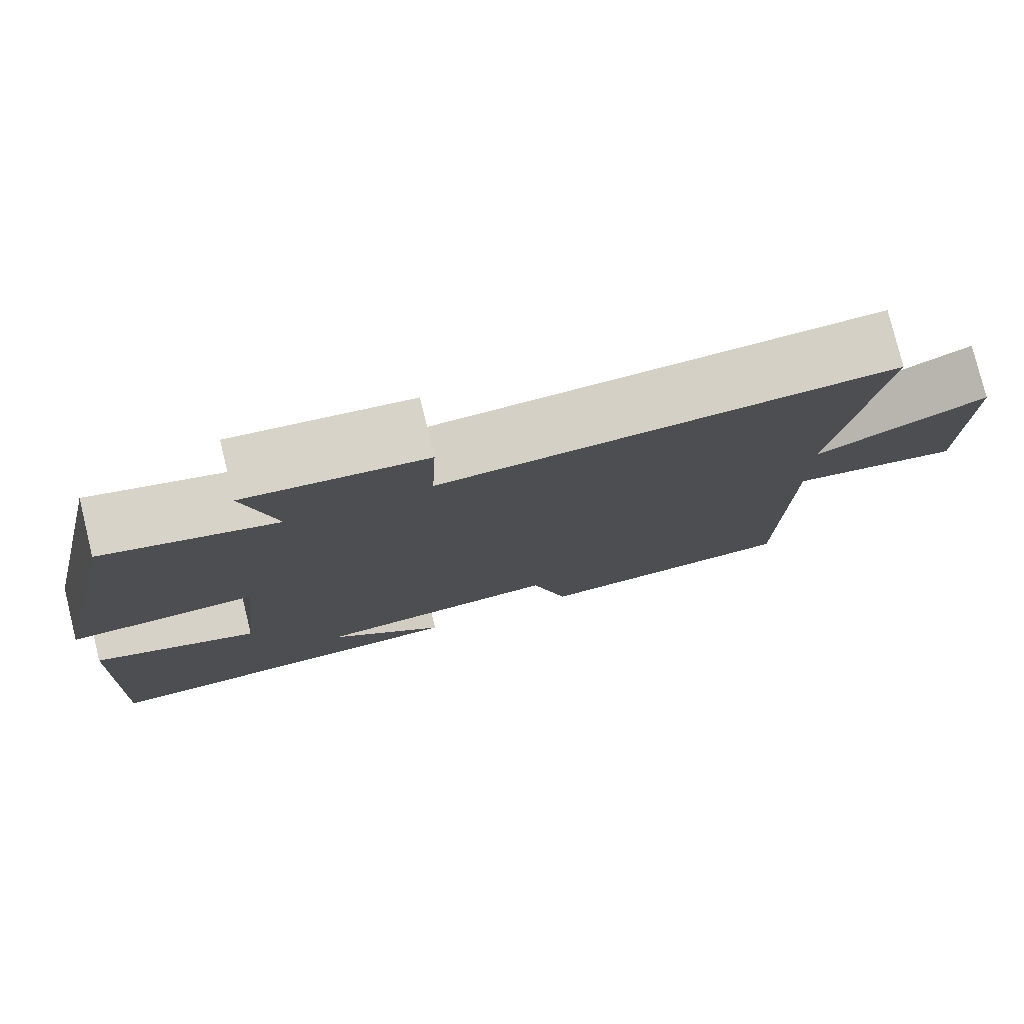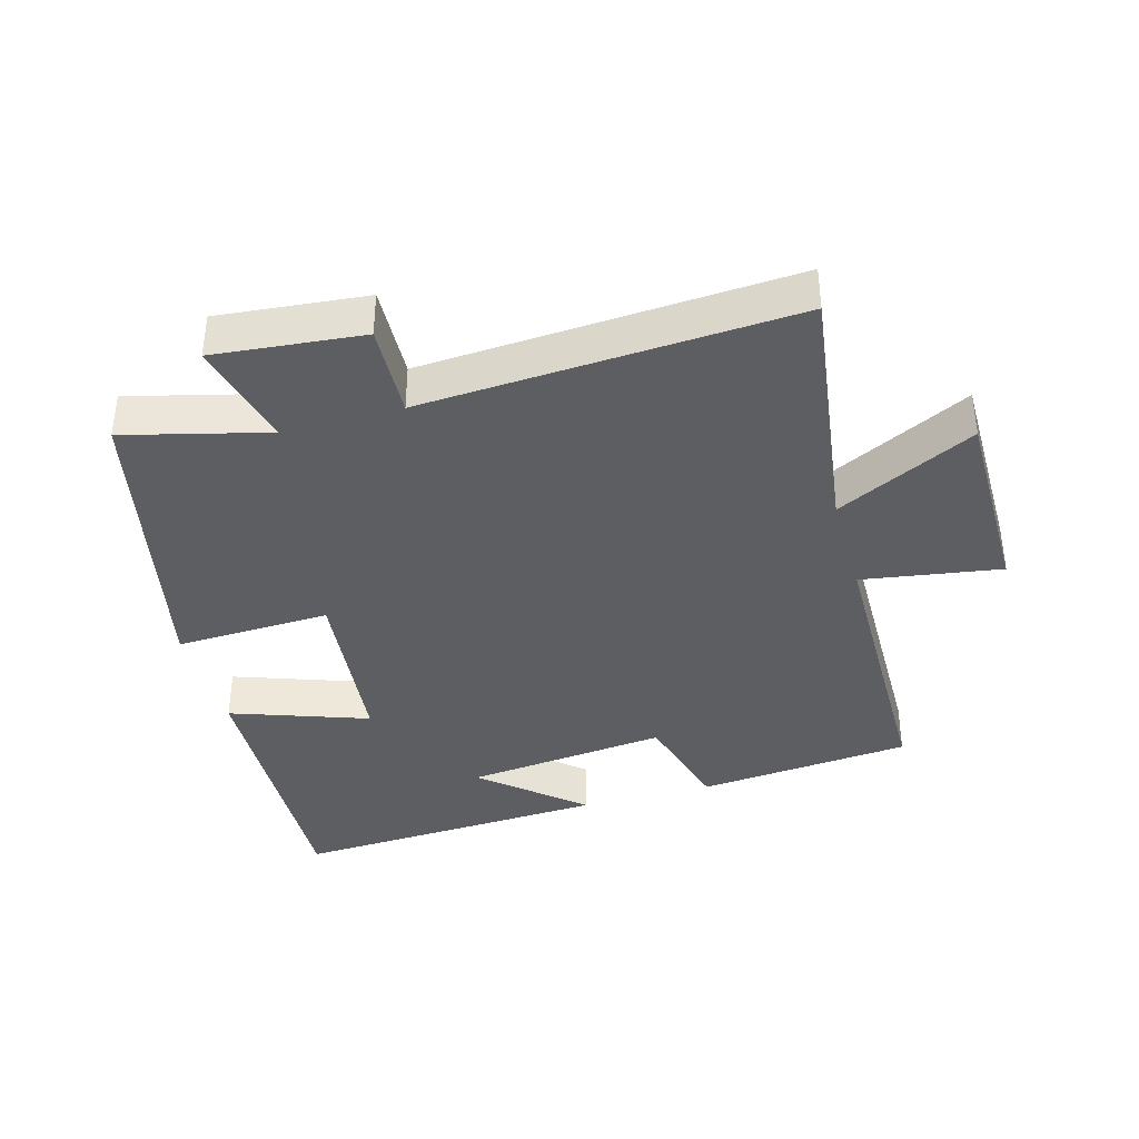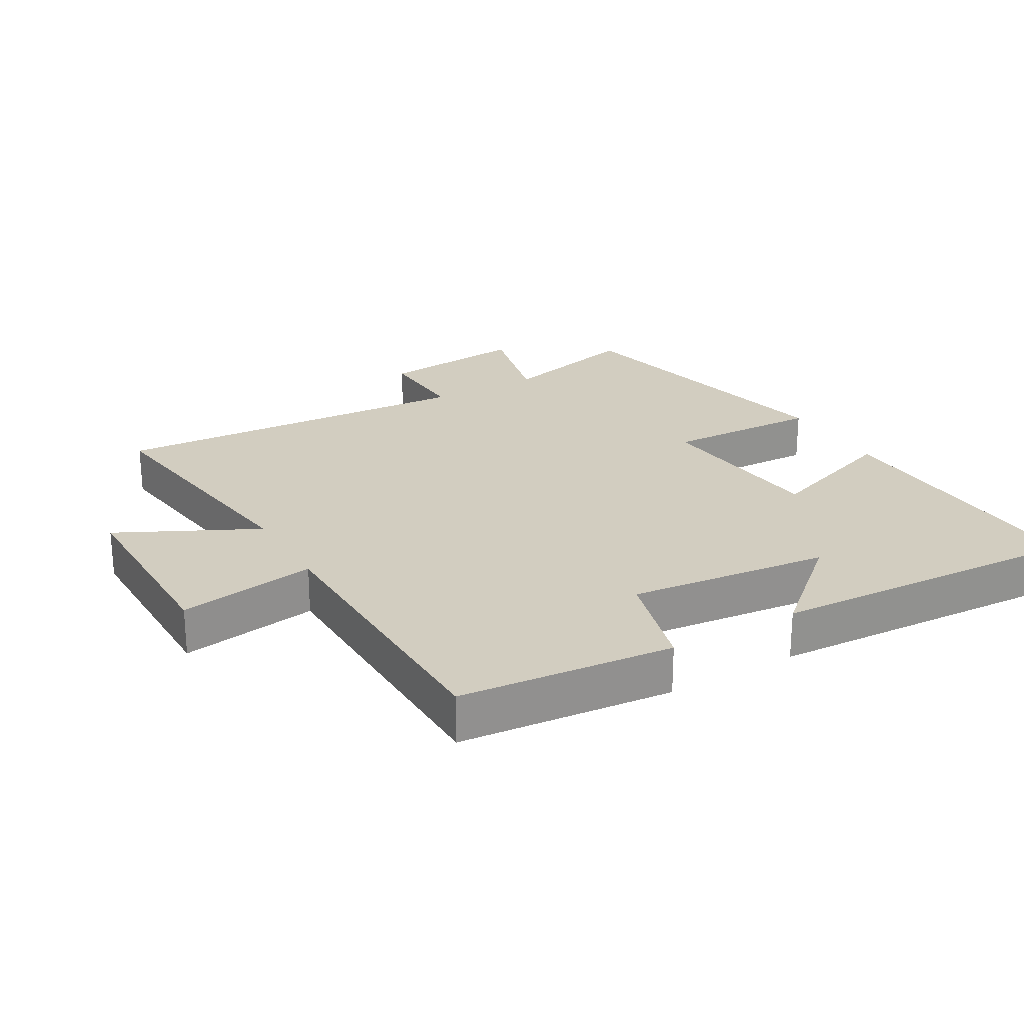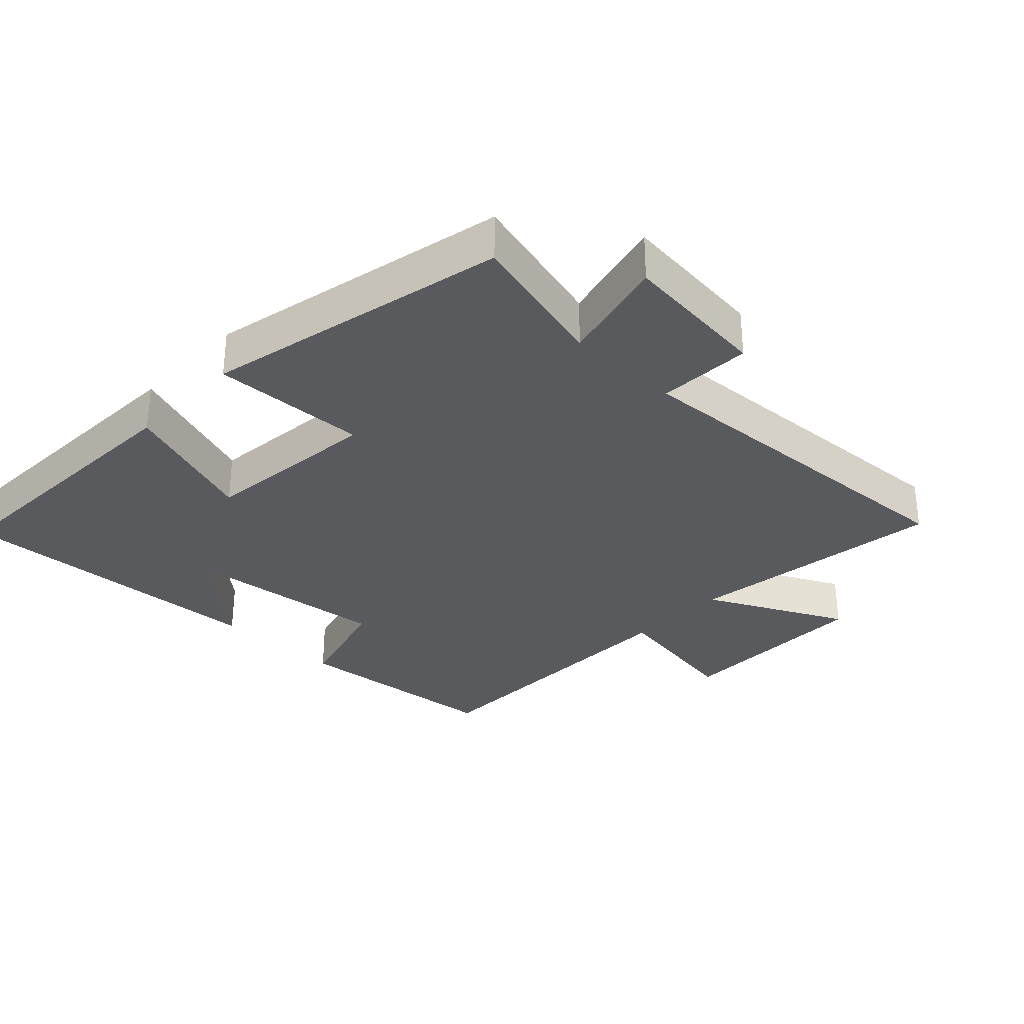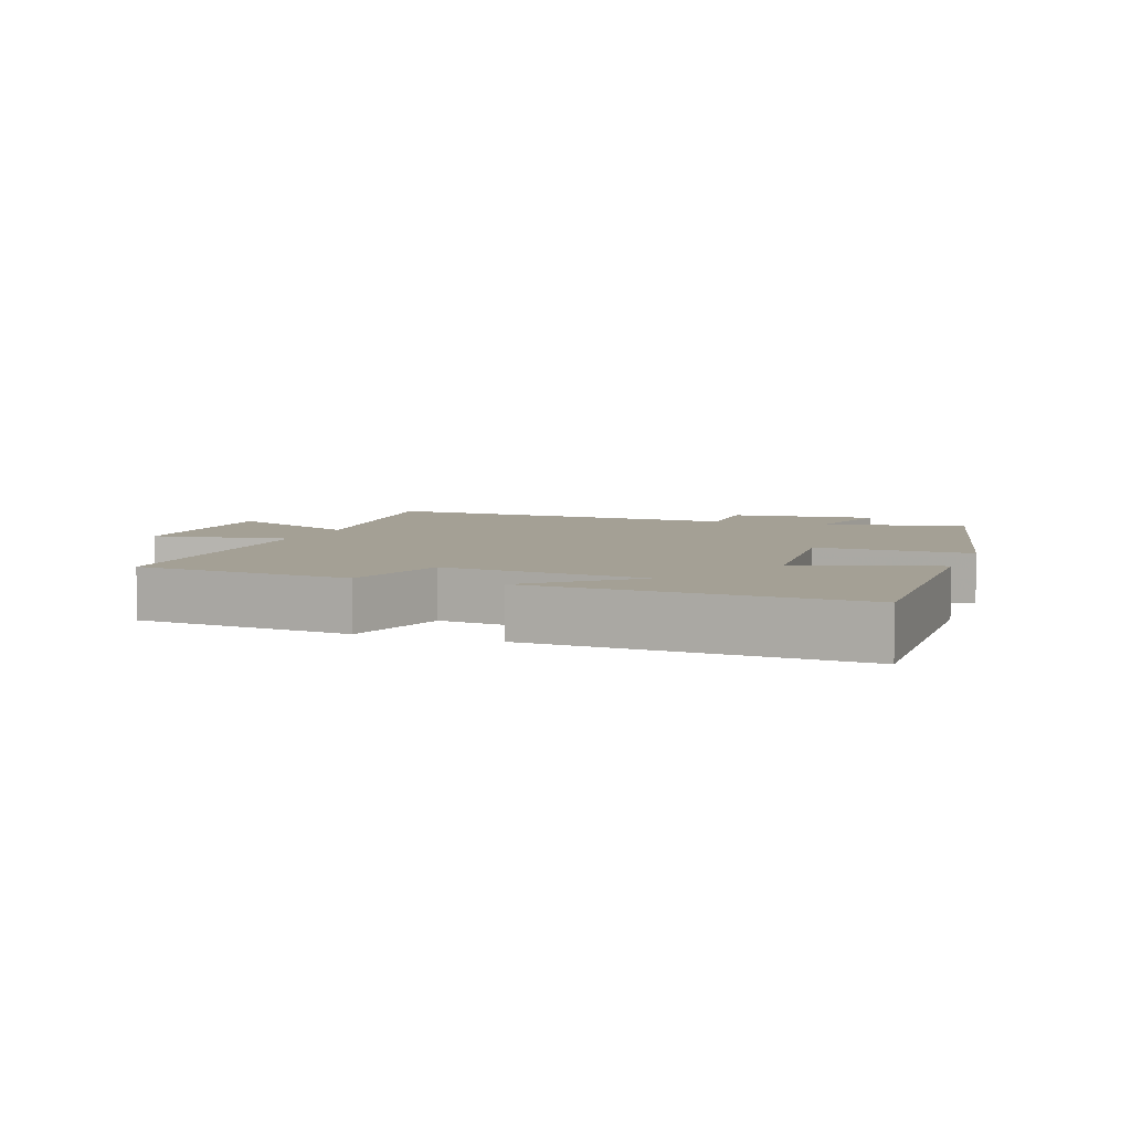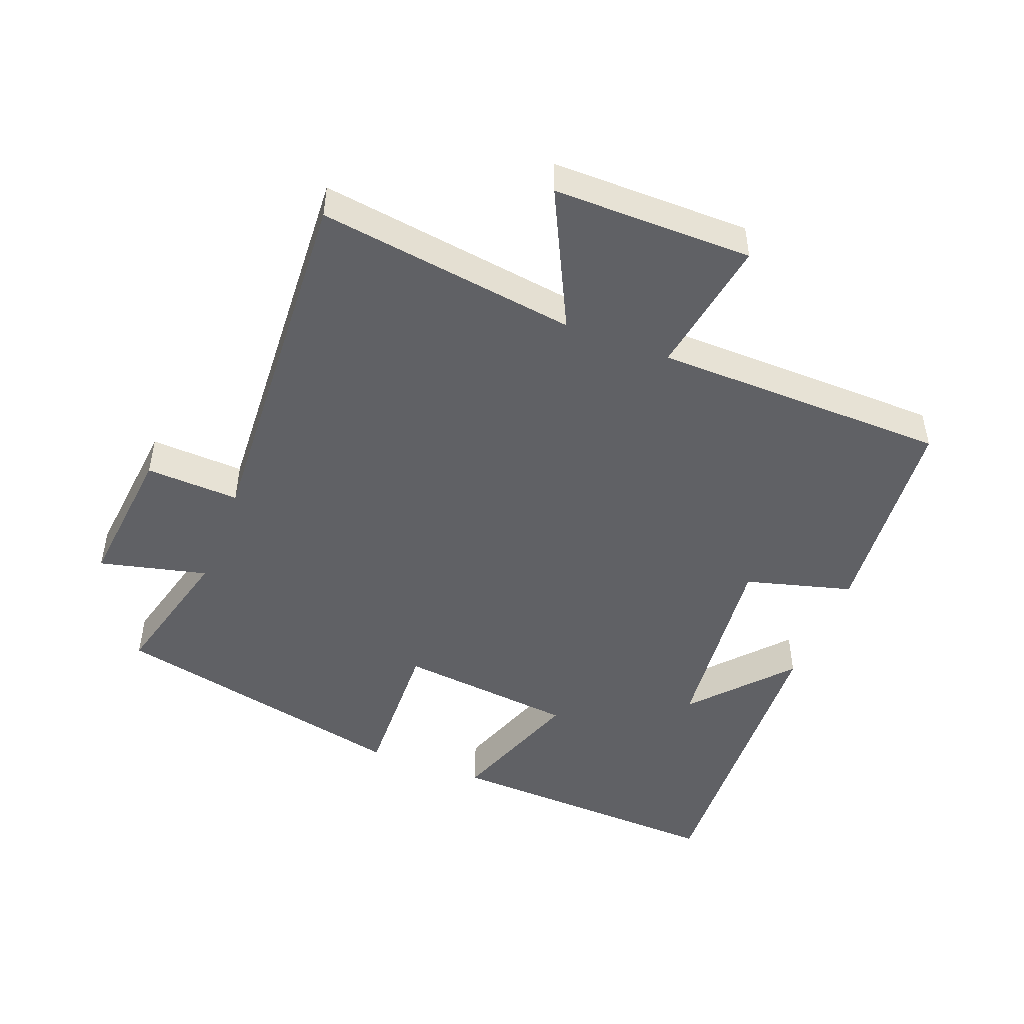
<metadata>
{"format":"obj","ext":"obj","renderer":"f3d","projection":"perspective","resolution":1024,"background":"white","views":[{"elev":78.3,"azim":-13.8,"up":"+Z"},{"elev":-38.2,"azim":15.7,"up":"+Y"},{"elev":24.4,"azim":149.9,"up":"+Y"},{"elev":-31.8,"azim":-43.7,"up":"+Y"},{"elev":5.7,"azim":-159.8,"up":"+Y"},{"elev":-48.0,"azim":68.6,"up":"+Y"}]}
</metadata>
<code>
v -0.517 0.07 -0.526
v -0.5 0.07 -0.093
v -0.293 0.07 -0.166
v -0.265 0.07 0.104
v -0.5 0.07 0.095
v -0.4 0.07 0.555
v -0.184 0.07 0.5
v -0.224 0.07 0.664
v 0 0.07 0.642
v -0.006 0.07 0.5
v 0.554 0.07 0.534
v 0.5 0.07 0.141
v 0.71 0.07 0.246
v 0.71 0.07 -0.056
v 0.5 0.07 -0.023
v 0.494 0.07 -0.469
v 0.169 0.07 -0.5
v 0.124 0.07 -0.338
v -0.182 0.07 -0.372
v -0.035 0.07 -0.5
v -0.517 0 -0.526
v -0.5 0 -0.093
v -0.293 0 -0.166
v -0.265 0 0.104
v -0.5 0 0.095
v -0.4 0 0.555
v -0.184 0 0.5
v -0.224 0 0.664
v 0 0 0.642
v -0.006 0 0.5
v 0.554 0 0.534
v 0.5 0 0.141
v 0.71 0 0.246
v 0.71 0 -0.056
v 0.5 0 -0.023
v 0.494 0 -0.469
v 0.169 0 -0.5
v 0.124 0 -0.338
v -0.182 0 -0.372
v -0.035 0 -0.5
f 19 20 1
f 15 16 17 18
f 15 18 19
f 12 13 14 15
f 12 15 19 1
f 10 11 12
f 7 8 9 10
f 7 10 12
f 4 5 6 7
f 3 4 7 12
f 1 2 3
f 1 3 12
f 21 40 39
f 38 37 36 35
f 39 38 35
f 35 34 33 32
f 21 39 35 32
f 32 31 30
f 30 29 28 27
f 32 30 27
f 27 26 25 24
f 32 27 24 23
f 23 22 21
f 32 23 21
f 1 21 22 2
f 2 22 23 3
f 3 23 24 4
f 4 24 25 5
f 5 25 26 6
f 6 26 27 7
f 7 27 28 8
f 8 28 29 9
f 9 29 30 10
f 10 30 31 11
f 11 31 32 12
f 12 32 33 13
f 13 33 34 14
f 14 34 35 15
f 15 35 36 16
f 16 36 37 17
f 17 37 38 18
f 18 38 39 19
f 19 39 40 20
f 20 40 21 1

</code>
